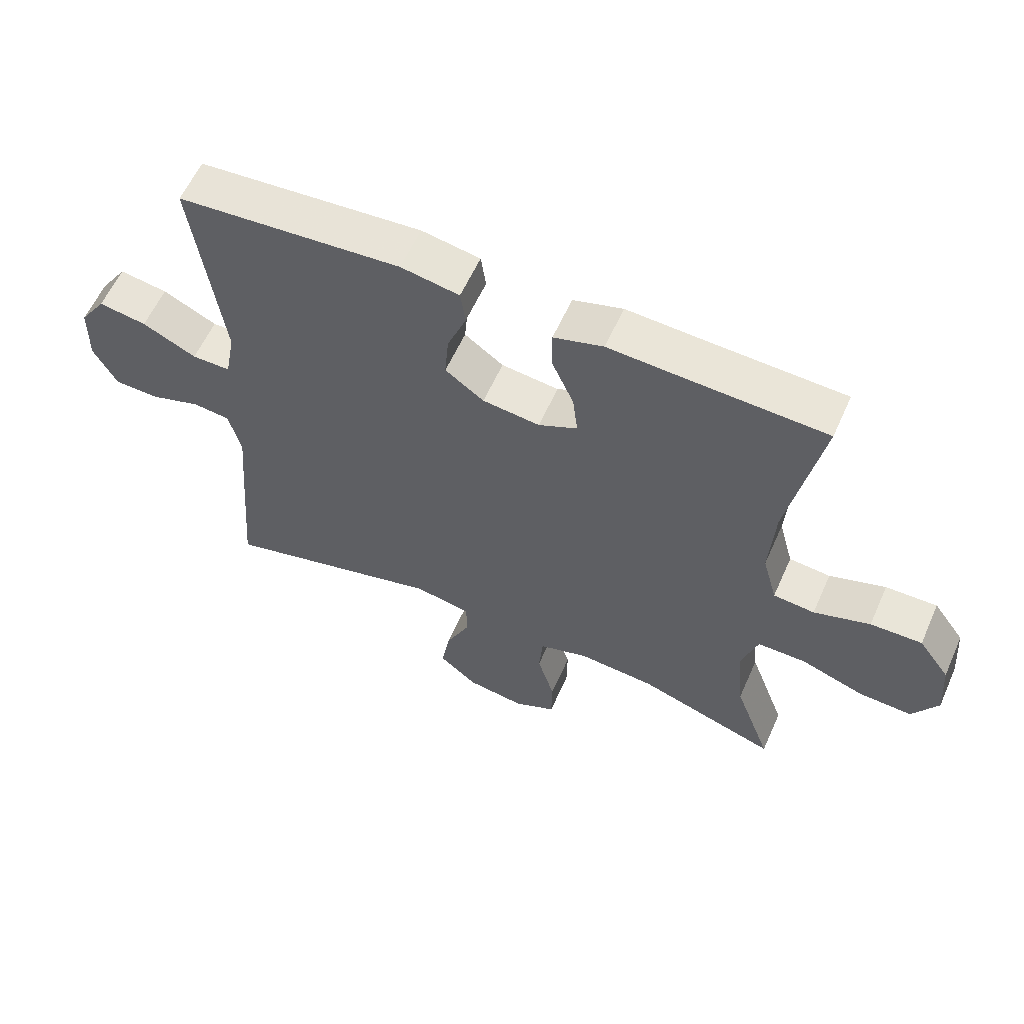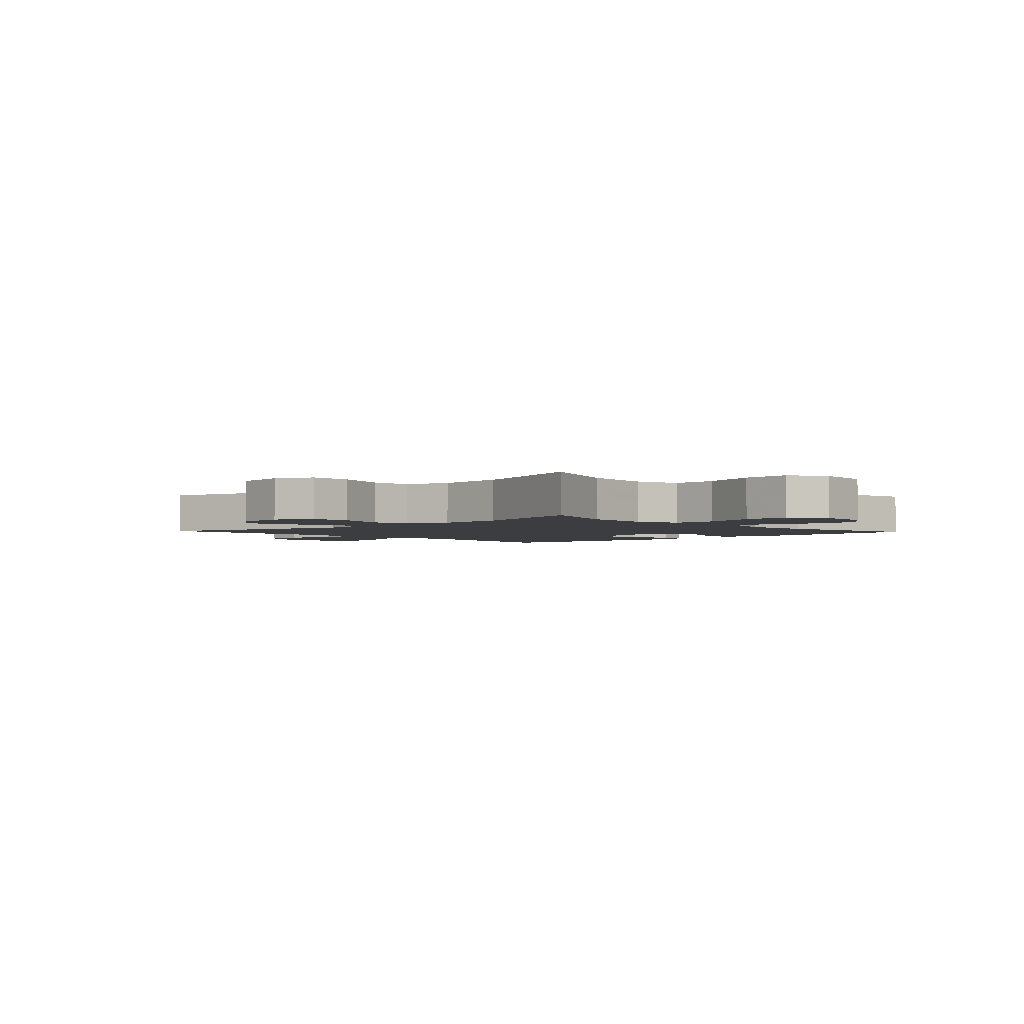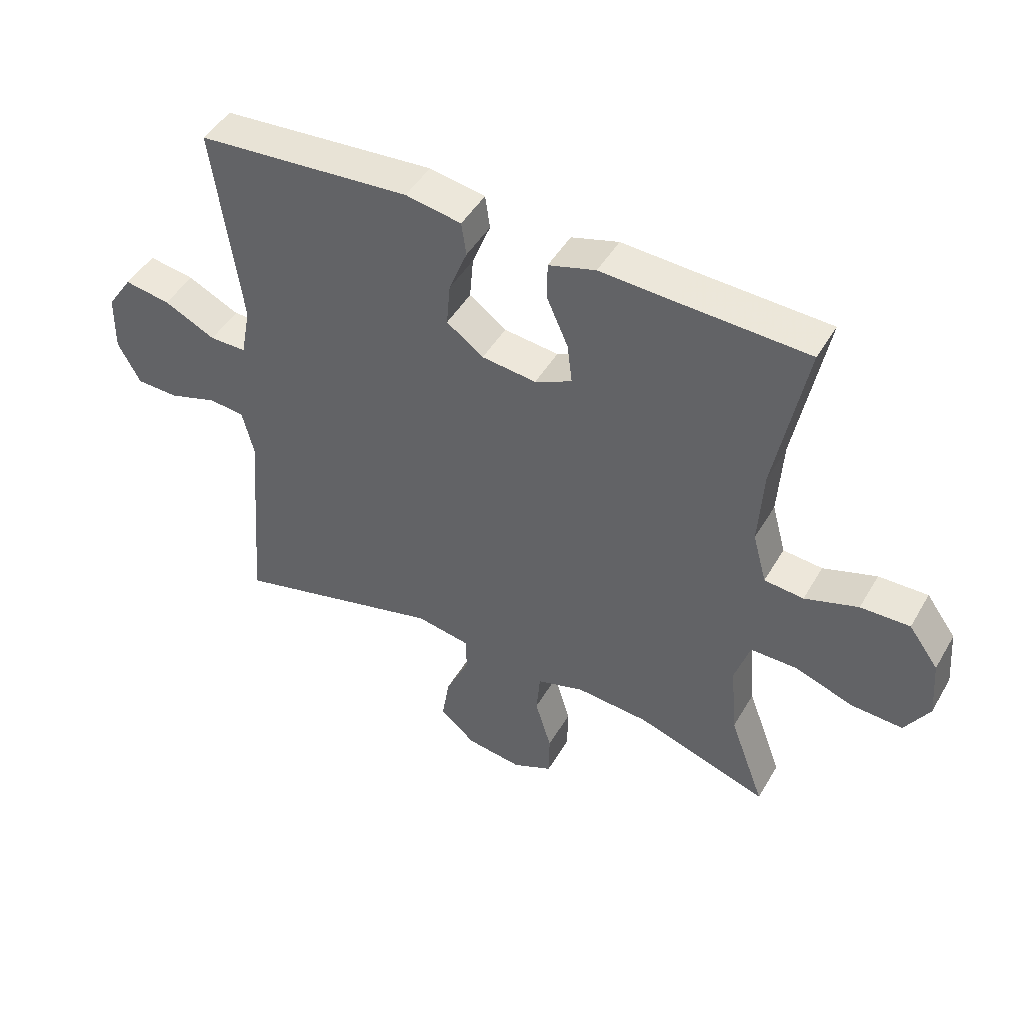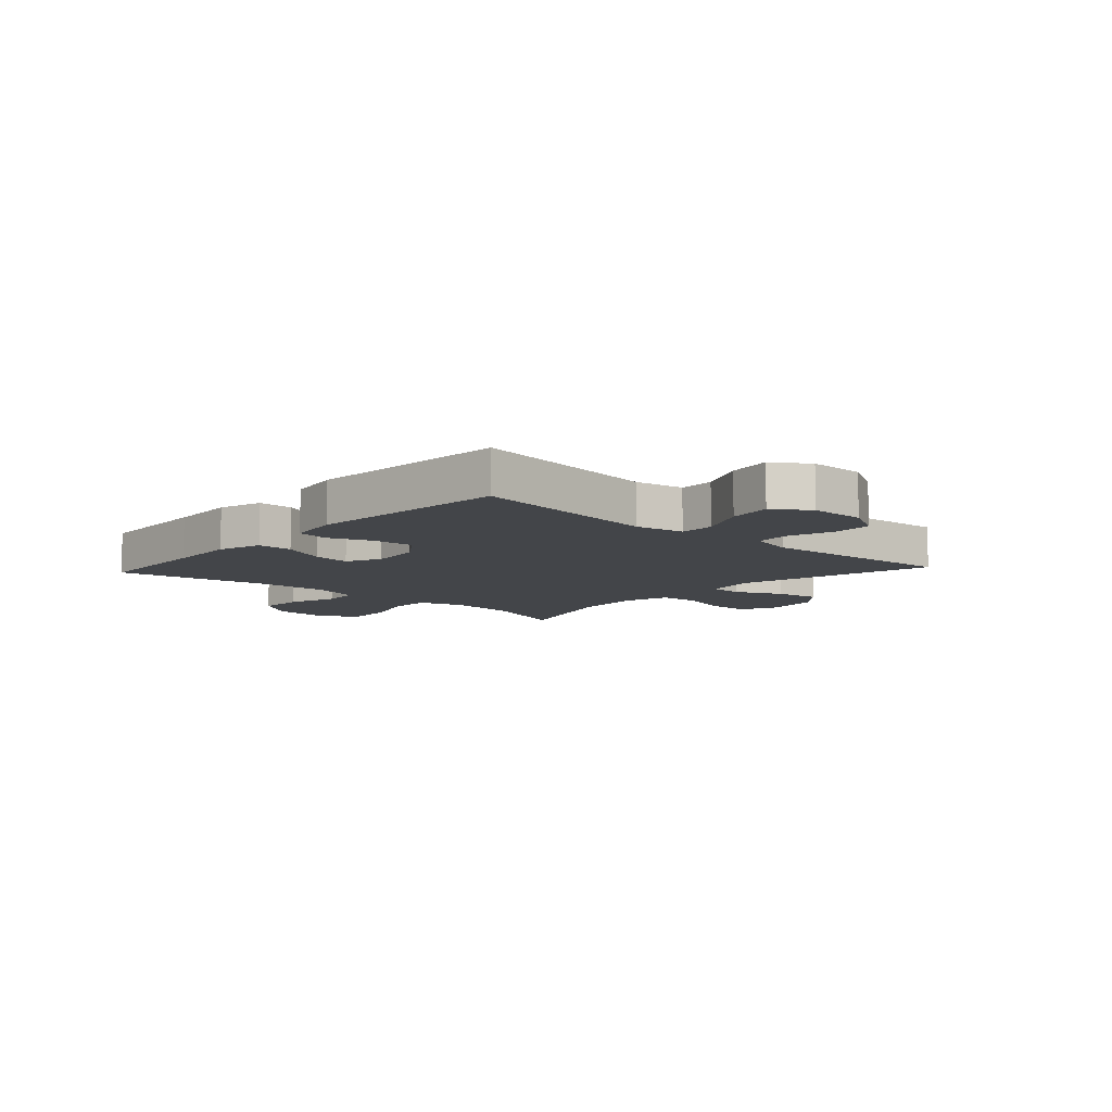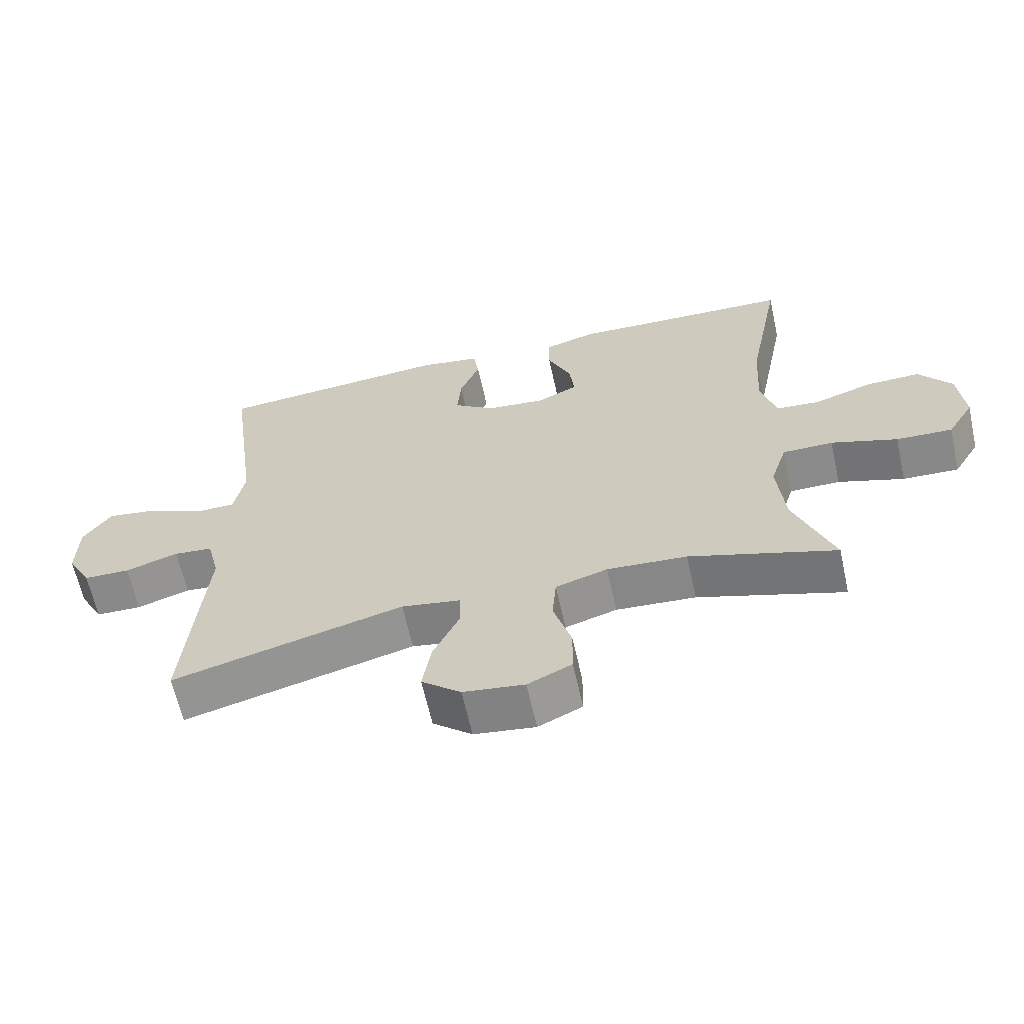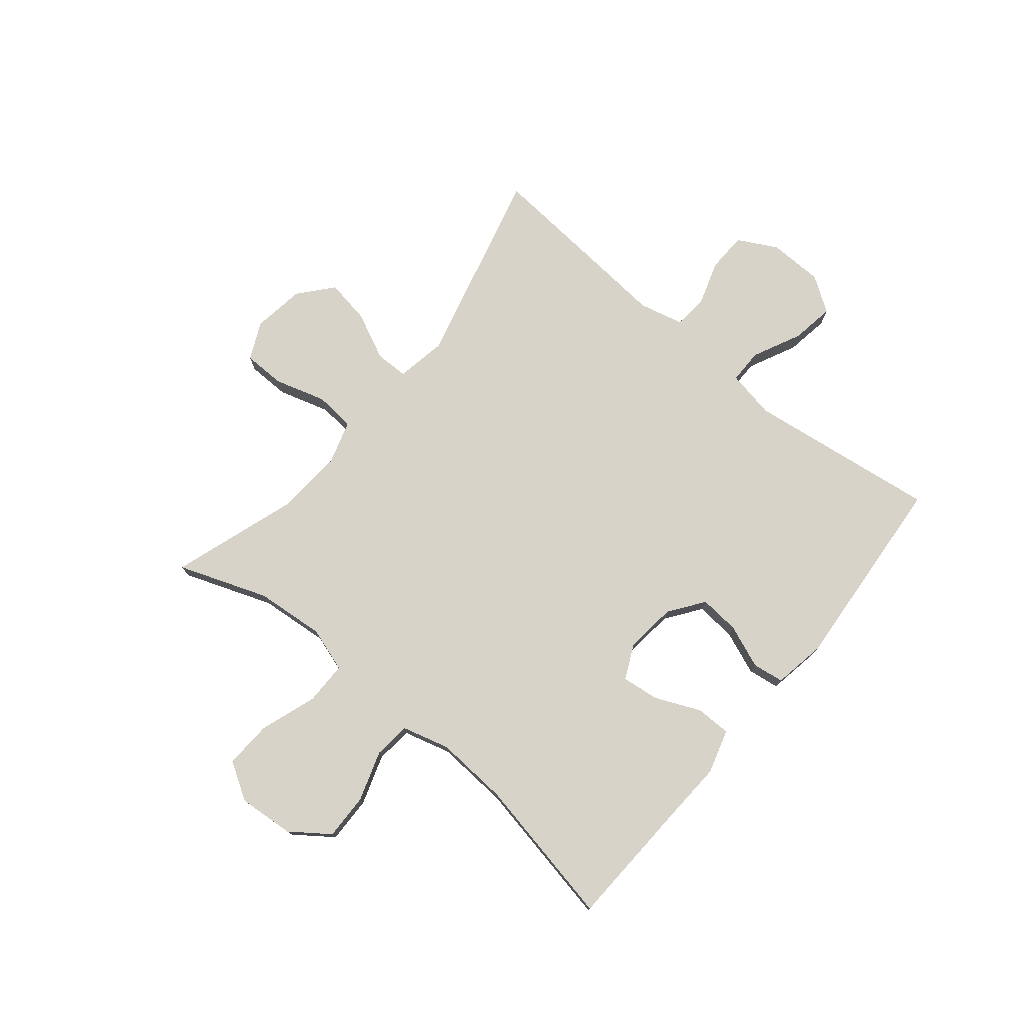
<metadata>
{"format":"obj","ext":"obj","renderer":"f3d","projection":"perspective","resolution":1024,"background":"white","views":[{"elev":59.3,"azim":-156.0,"up":"+Z"},{"elev":-2.7,"azim":-136.9,"up":"+Y"},{"elev":46.7,"azim":-151.1,"up":"+Z"},{"elev":-8.9,"azim":47.6,"up":"+Y"},{"elev":-63.8,"azim":-167.5,"up":"+Z"},{"elev":76.0,"azim":-50.4,"up":"+Y"}]}
</metadata>
<code>
v 0.5 0.07 -0.5
v 0.152 0.07 -0.41
v 0.063 0.07 -0.426
v 0.062 0.07 -0.484
v 0.101 0.07 -0.567
v 0.114 0.07 -0.646
v 0.055 0.07 -0.696
v -0.037 0.07 -0.709
v -0.103 0.07 -0.678
v -0.104 0.07 -0.604
v -0.077 0.07 -0.514
v -0.083 0.07 -0.443
v -0.161 0.07 -0.419
v -0.281 0.07 -0.428
v -0.5 0.07 -0.5
v -0.442 0.07 -0.343
v -0.431 0.07 -0.221
v -0.456 0.07 -0.143
v -0.532 0.07 -0.143
v -0.631 0.07 -0.177
v -0.715 0.07 -0.181
v -0.755 0.07 -0.115
v -0.747 0.07 -0.017
v -0.698 0.07 0.05
v -0.617 0.07 0.048
v -0.529 0.07 0.019
v -0.464 0.07 0.025
v -0.441 0.07 0.109
v -0.449 0.07 0.237
v -0.5 0.07 0.5
v -0.285 0.07 0.509
v -0.164 0.07 0.515
v -0.086 0.07 0.492
v -0.086 0.07 0.43
v -0.121 0.07 0.351
v -0.129 0.07 0.285
v -0.068 0.07 0.256
v 0.022 0.07 0.266
v 0.083 0.07 0.31
v 0.077 0.07 0.381
v 0.047 0.07 0.457
v 0.055 0.07 0.512
v 0.147 0.07 0.528
v 0.5 0.07 0.5
v 0.455 0.07 0.165
v 0.471 0.07 0.08
v 0.532 0.07 0.08
v 0.617 0.07 0.121
v 0.693 0.07 0.133
v 0.735 0.07 0.071
v 0.737 0.07 -0.025
v 0.7 0.07 -0.094
v 0.63 0.07 -0.096
v 0.55 0.07 -0.07
v 0.491 0.07 -0.076
v 0.472 0.07 -0.154
v 0.482 0.07 -0.274
v 0.5 0 -0.5
v 0.152 0 -0.41
v 0.063 0 -0.426
v 0.062 0 -0.484
v 0.101 0 -0.567
v 0.114 0 -0.646
v 0.055 0 -0.696
v -0.037 0 -0.709
v -0.103 0 -0.678
v -0.104 0 -0.604
v -0.077 0 -0.514
v -0.083 0 -0.443
v -0.161 0 -0.419
v -0.281 0 -0.428
v -0.5 0 -0.5
v -0.442 0 -0.343
v -0.431 0 -0.221
v -0.456 0 -0.143
v -0.532 0 -0.143
v -0.631 0 -0.177
v -0.715 0 -0.181
v -0.755 0 -0.115
v -0.747 0 -0.017
v -0.698 0 0.05
v -0.617 0 0.048
v -0.529 0 0.019
v -0.464 0 0.025
v -0.441 0 0.109
v -0.449 0 0.237
v -0.5 0 0.5
v -0.285 0 0.509
v -0.164 0 0.515
v -0.086 0 0.492
v -0.086 0 0.43
v -0.121 0 0.351
v -0.129 0 0.285
v -0.068 0 0.256
v 0.022 0 0.266
v 0.083 0 0.31
v 0.077 0 0.381
v 0.047 0 0.457
v 0.055 0 0.512
v 0.147 0 0.528
v 0.5 0 0.5
v 0.455 0 0.165
v 0.471 0 0.08
v 0.532 0 0.08
v 0.617 0 0.121
v 0.693 0 0.133
v 0.735 0 0.071
v 0.737 0 -0.025
v 0.7 0 -0.094
v 0.63 0 -0.096
v 0.55 0 -0.07
v 0.491 0 -0.076
v 0.472 0 -0.154
v 0.482 0 -0.274
f 56 57 1 2
f 55 56 2 3
f 51 52 53 54
f 51 54 55
f 50 51 55
f 47 48 49 50
f 46 47 50 55
f 45 46 55 3
f 43 44 45 3
f 40 41 42 43
f 39 40 43
f 32 33 34 35
f 31 32 35 36
f 29 30 31 36
f 28 29 36 37
f 23 24 25 26
f 23 26 27
f 22 23 27
f 19 20 21 22
f 18 19 22 27
f 17 18 27 28
f 14 15 16
f 13 14 16 17
f 12 13 17 28
f 8 9 10 11
f 8 11 12
f 7 8 12
f 4 5 6 7
f 3 4 7 12
f 39 43 3 12
f 12 28 37 38
f 12 38 39
f 59 58 114 113
f 60 59 113 112
f 111 110 109 108
f 112 111 108
f 112 108 107
f 107 106 105 104
f 112 107 104 103
f 60 112 103 102
f 60 102 101 100
f 100 99 98 97
f 100 97 96
f 92 91 90 89
f 93 92 89 88
f 93 88 87 86
f 94 93 86 85
f 83 82 81 80
f 84 83 80
f 84 80 79
f 79 78 77 76
f 84 79 76 75
f 85 84 75 74
f 73 72 71
f 74 73 71 70
f 85 74 70 69
f 68 67 66 65
f 69 68 65
f 69 65 64
f 64 63 62 61
f 69 64 61 60
f 69 60 100 96
f 95 94 85 69
f 96 95 69
f 1 58 59 2
f 2 59 60 3
f 3 60 61 4
f 4 61 62 5
f 5 62 63 6
f 6 63 64 7
f 7 64 65 8
f 8 65 66 9
f 9 66 67 10
f 10 67 68 11
f 11 68 69 12
f 12 69 70 13
f 13 70 71 14
f 14 71 72 15
f 15 72 73 16
f 16 73 74 17
f 17 74 75 18
f 18 75 76 19
f 19 76 77 20
f 20 77 78 21
f 21 78 79 22
f 22 79 80 23
f 23 80 81 24
f 24 81 82 25
f 25 82 83 26
f 26 83 84 27
f 27 84 85 28
f 28 85 86 29
f 29 86 87 30
f 30 87 88 31
f 31 88 89 32
f 32 89 90 33
f 33 90 91 34
f 34 91 92 35
f 35 92 93 36
f 36 93 94 37
f 37 94 95 38
f 38 95 96 39
f 39 96 97 40
f 40 97 98 41
f 41 98 99 42
f 42 99 100 43
f 43 100 101 44
f 44 101 102 45
f 45 102 103 46
f 46 103 104 47
f 47 104 105 48
f 48 105 106 49
f 49 106 107 50
f 50 107 108 51
f 51 108 109 52
f 52 109 110 53
f 53 110 111 54
f 54 111 112 55
f 55 112 113 56
f 56 113 114 57
f 57 114 58 1

</code>
